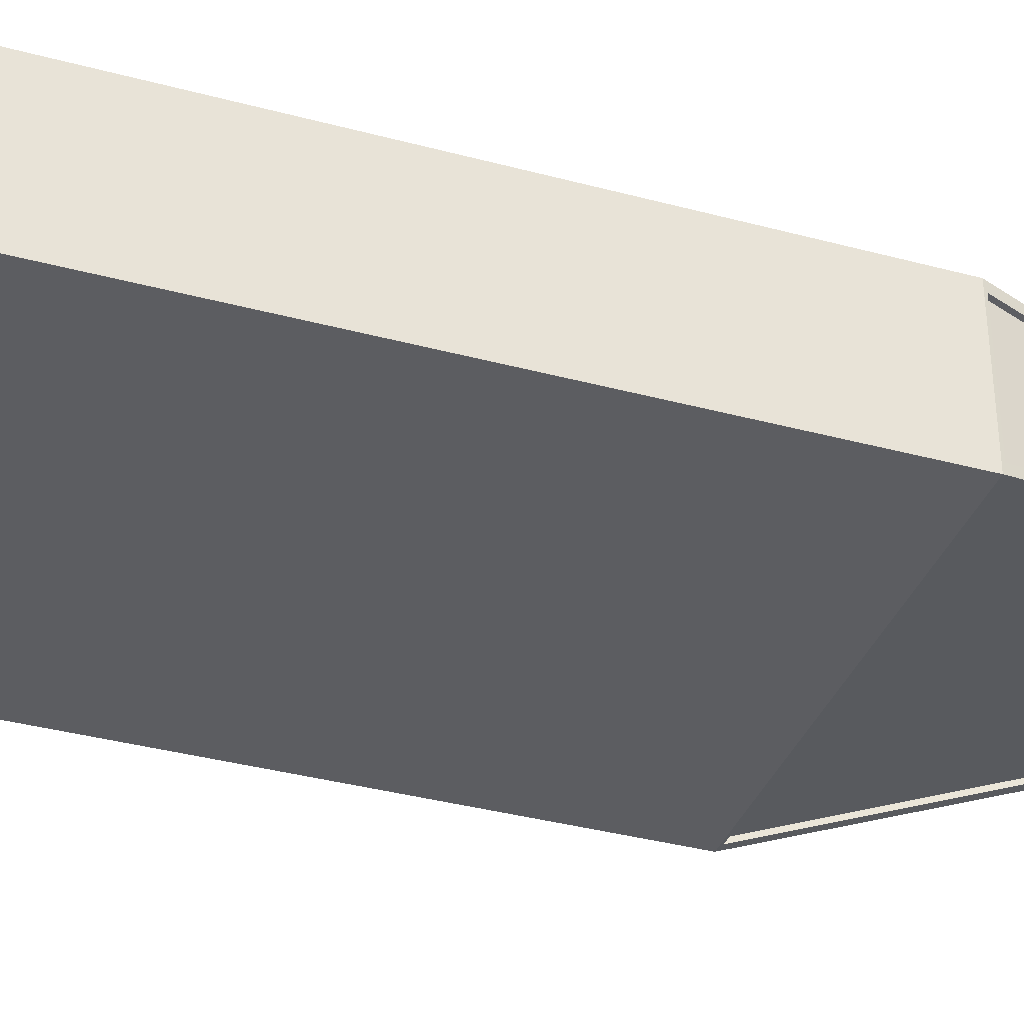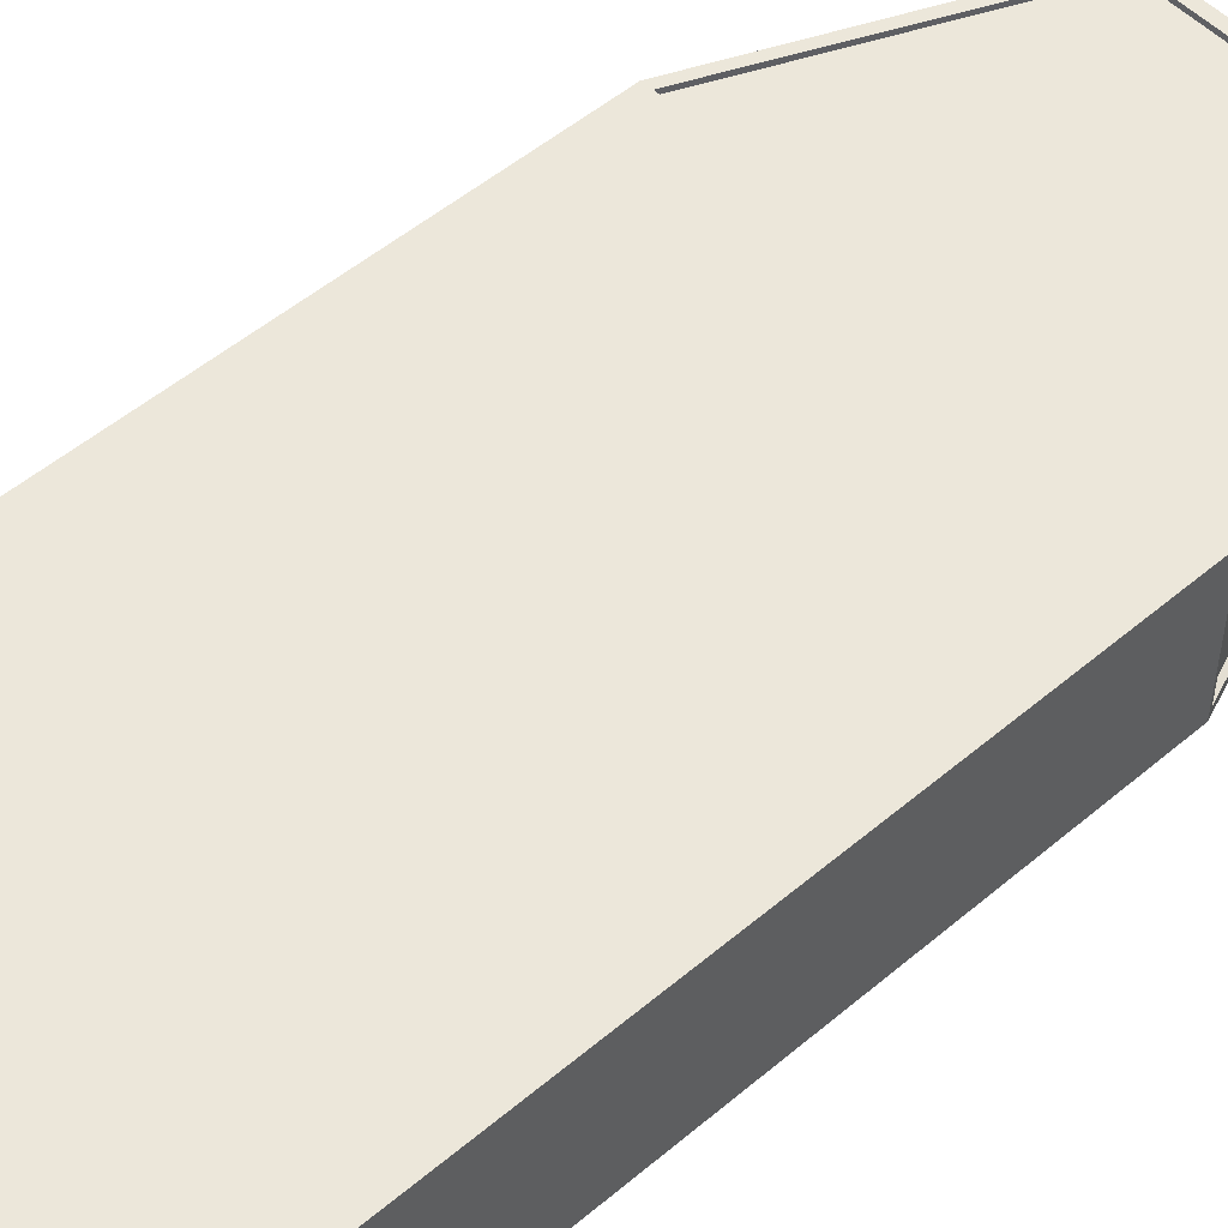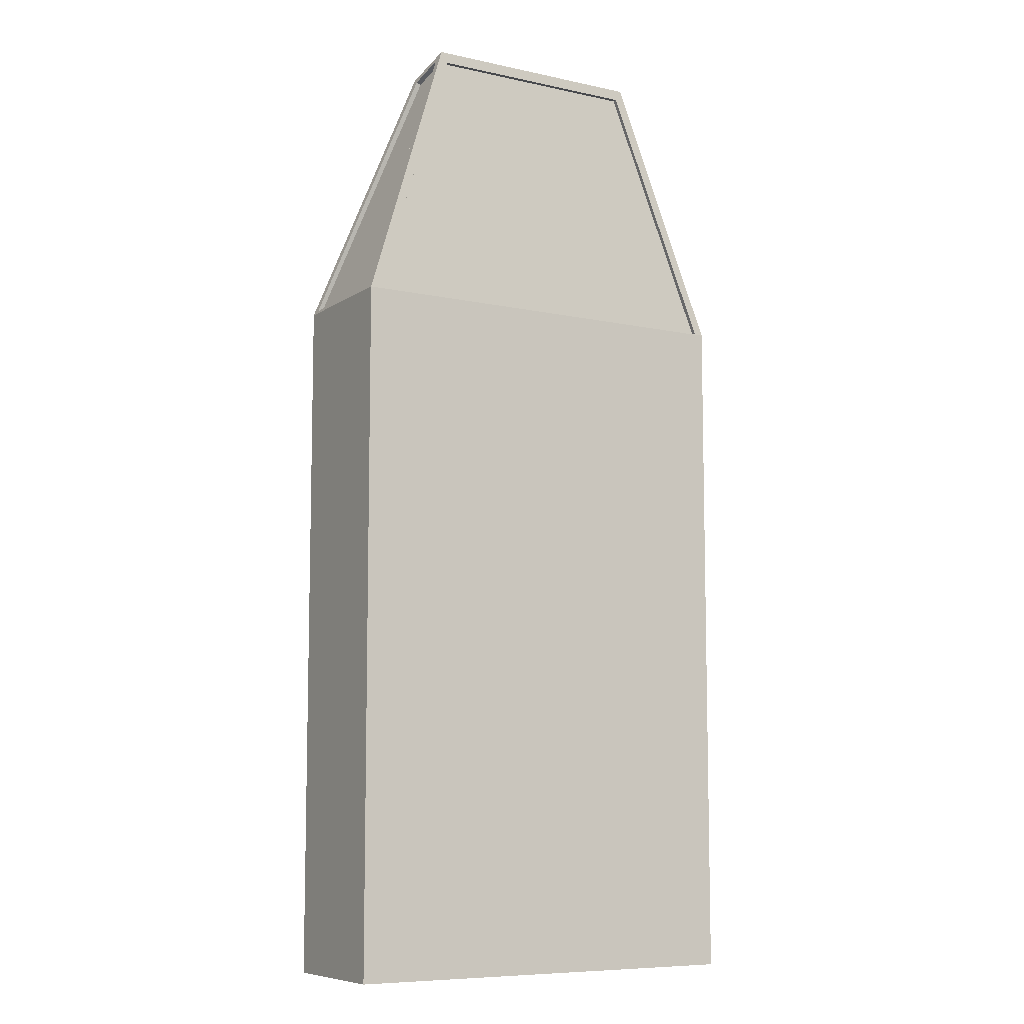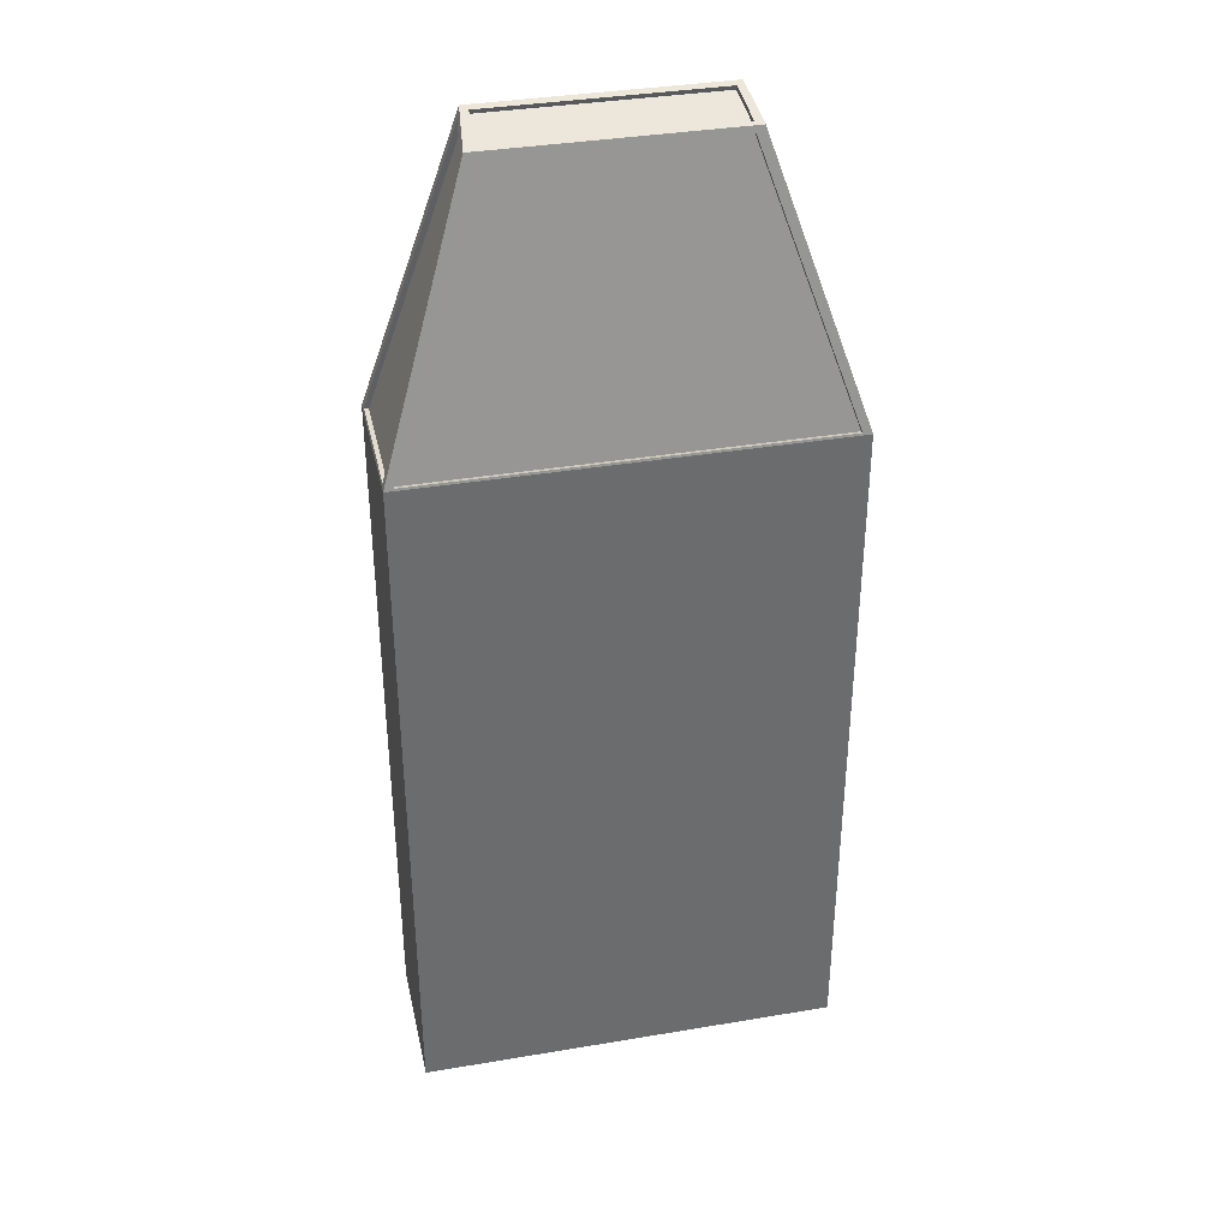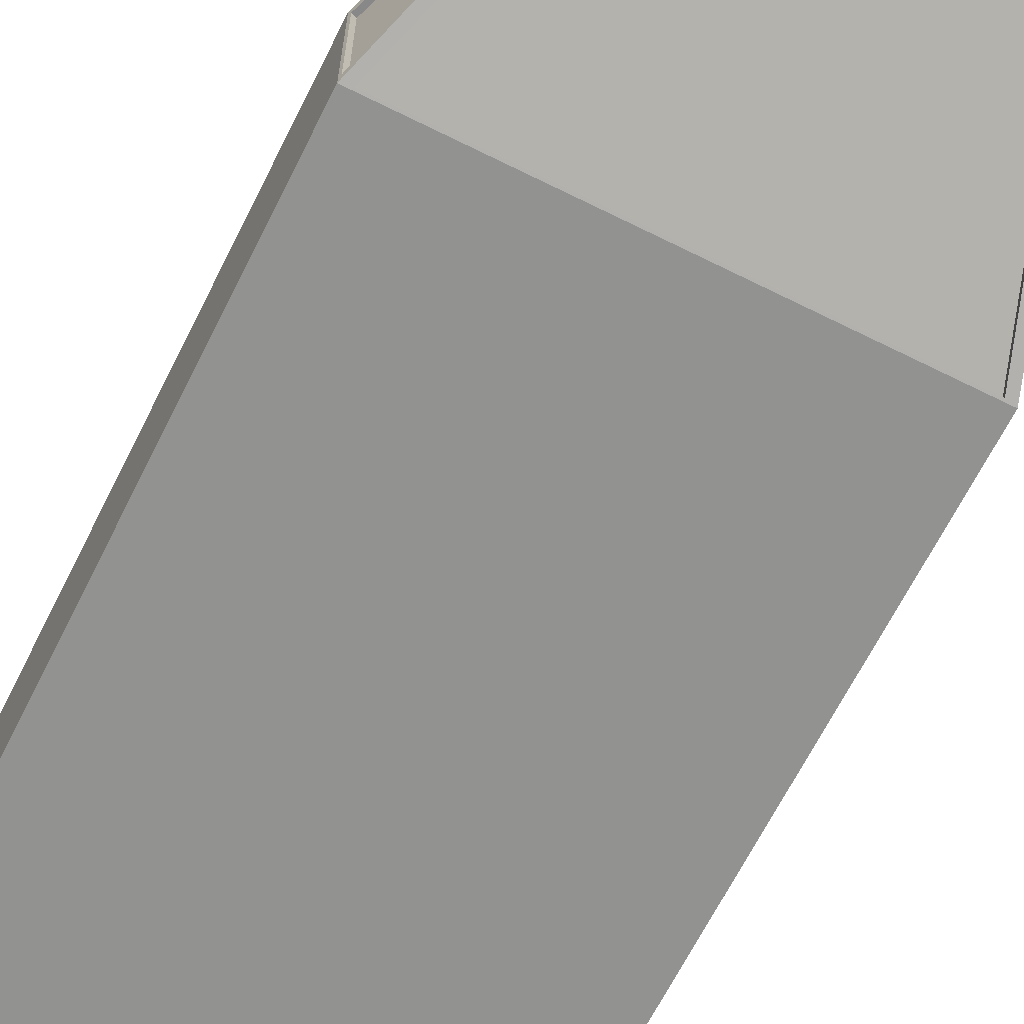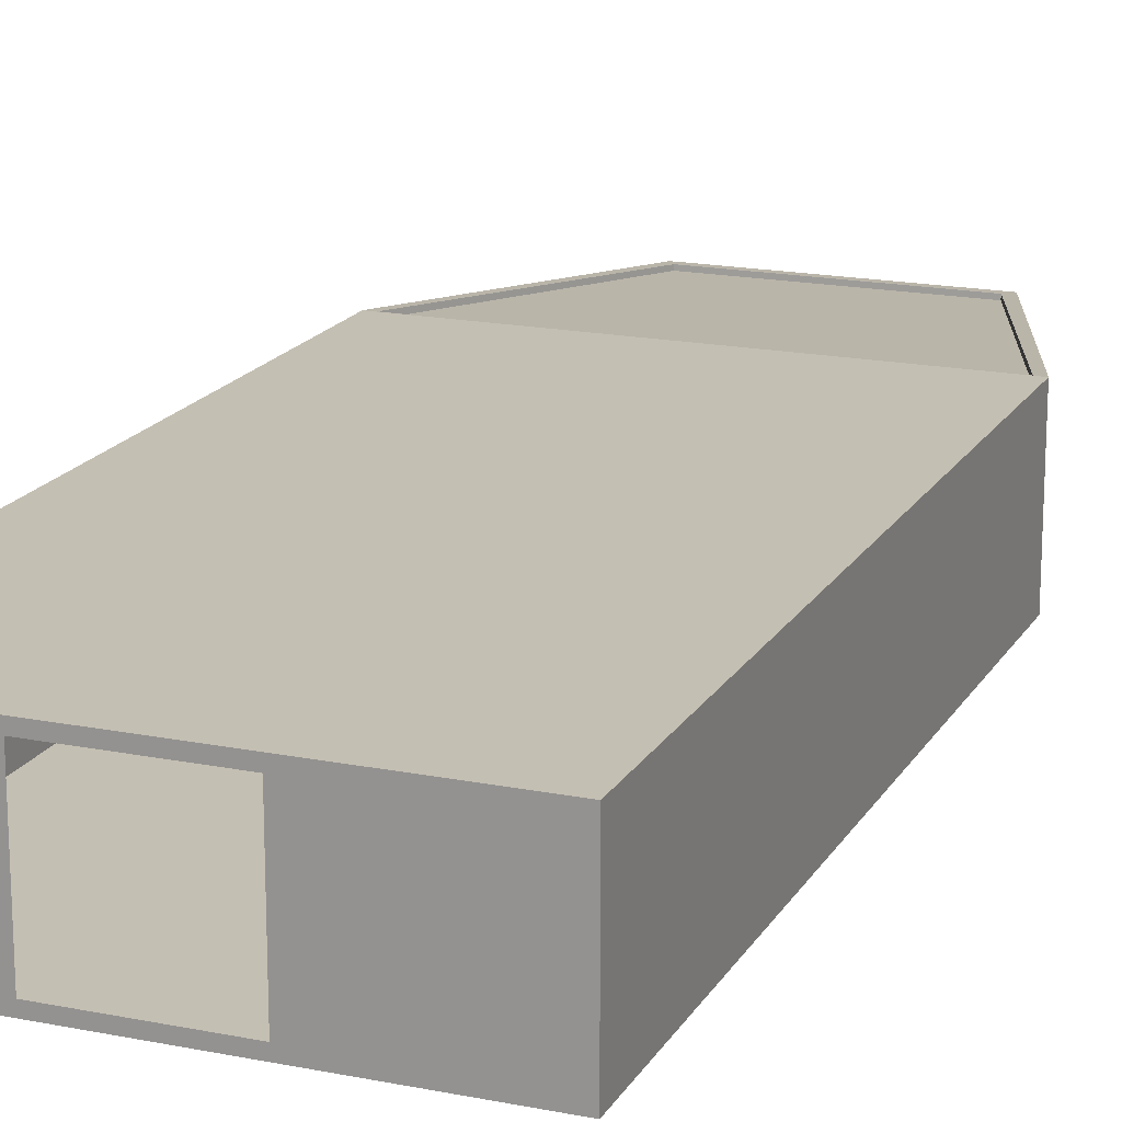
<metadata>
{"format":"obj","ext":"obj","renderer":"f3d","projection":"perspective","resolution":1024,"background":"white","views":[{"elev":-36.6,"azim":-109.3,"up":"+Y"},{"elev":51.9,"azim":-132.4,"up":"+Y"},{"elev":-8.3,"azim":149.3,"up":"+Z"},{"elev":36.8,"azim":-12.3,"up":"+Z"},{"elev":-66.3,"azim":-26.6,"up":"+Y"},{"elev":17.7,"azim":-158.5,"up":"+Y"}]}
</metadata>
<code>
o outside_Cube.003
v -1.5 -1.5 -13.5
v -1.5 1.5 -13.5
v 1.5 -1.5 -13.5
v 1.5 1.5 -13.5
v 4.5 -1.5 -13.5
v -4.5 -1.5 -13.5
v 4.5 1.5 1.5
v 4.5 -1.5 1.5
v -4.5 1.5 1.5
v -4.5 -1.5 1.5
v -2.5 1 7.5
v -4.5 -1.5 1.5
v -4.48 1.3 1.561
v -2.562 0.8389 7.314
v -2.655 0.06607 7.034
v -2.621 -0.09091 7.136
v -4.48 -1.3 1.561
v 2.621 -0.09091 7.136
v 2.447 -0.00668 7.164
v -2.447 -0.00668 7.164
v -2.352 0.8673 7.458
v 2.352 0.8673 7.458
v 2.5 1 7.5
v 4.3 1.499 1.516
v 2.352 1.02 7.258
v -2.352 1.02 7.258
v -4.3 1.499 1.516
v 4.3 -1.488 1.547
v -4.3 -1.488 1.547
v -2.447 -0.1224 7.01
v 2.447 -0.1224 7.01
v 2.655 0.06607 7.034
v 2.562 0.8389 7.314
v 2.352 0.9296 7.25
v -4.3 1.399 1.508
v -4.39 1.3 1.53
v -2.447 -0.02815 6.987
v 4.3 -1.394 1.524
v -4.3 -1.394 1.524
v -2.352 0.9001 7.368
v 2.352 0.9001 7.368
v 2.447 0.0297 7.064
v 2.551 0.06607 6.999
v 4.5 -1.5 1.5
v -4.5 1.5 1.5
v 4.48 1.3 1.561
v 4.48 -1.3 1.561
v 4.5 1.5 1.5
v 4.3 1.399 1.508
v -2.352 0.9296 7.25
v -2.457 0.8389 7.279
v -2.551 0.06607 6.999
v -4.39 -1.3 1.53
v 2.447 -0.02815 6.987
v -2.447 0.0297 7.064
v 2.457 0.8389 7.279
v 4.39 1.3 1.53
v 4.39 -1.3 1.53
v -4.5 1.5 -13.5
v 4.5 1.5 -13.5
v -1.3 -1.3 -13.5
v -1.3 1.3 -13.5
v 1.3 -1.3 -13.5
v 1.3 1.3 -13.5
f 6 2 1
f 4 5 3
f 7 5 60
f 8 6 5
f 9 60 59
f 16 14 15
f 16 17 12
f 26 45 11
f 25 11 23
f 16 29 30
f 18 28 44
f 18 33 23
f 47 18 44
f 27 49 24
f 25 50 26
f 25 49 34
f 17 52 53
f 17 36 13
f 15 51 52
f 13 51 14
f 29 37 30
f 28 39 29
f 30 54 31
f 28 54 38
f 19 55 20
f 21 55 40
f 22 42 19
f 21 41 22
f 47 43 32
f 32 56 33
f 46 58 47
f 46 56 57
f 26 35 27
f 16 21 11
f 21 23 11
f 22 18 23
f 18 20 16
f 16 31 18
f 29 44 28
f 48 25 23
f 24 45 27
f 45 14 11
f 17 45 12
f 33 48 23
f 46 44 48
f 50 49 35
f 52 36 53
f 39 54 37
f 42 40 55
f 43 57 56
f 59 10 9
f 61 2 62
f 64 3 63
f 62 4 64
f 63 1 61
f 6 59 2
f 4 60 5
f 7 8 5
f 8 10 6
f 9 7 60
f 16 11 14
f 16 15 17
f 26 27 45
f 25 26 11
f 16 12 29
f 18 31 28
f 18 32 33
f 47 32 18
f 27 35 49
f 25 34 50
f 25 24 49
f 17 15 52
f 17 53 36
f 15 14 51
f 13 36 51
f 29 39 37
f 28 38 39
f 30 37 54
f 28 31 54
f 19 42 55
f 21 20 55
f 22 41 42
f 21 40 41
f 47 58 43
f 32 43 56
f 46 57 58
f 46 33 56
f 26 50 35
f 16 20 21
f 21 22 23
f 22 19 18
f 18 19 20
f 16 30 31
f 29 12 44
f 48 24 25
f 24 48 45
f 45 13 14
f 17 13 45
f 33 46 48
f 46 47 44
f 50 34 49
f 52 51 36
f 39 38 54
f 42 41 40
f 43 58 57
f 59 6 10
f 61 1 2
f 64 4 3
f 62 2 4
f 63 3 1

</code>
